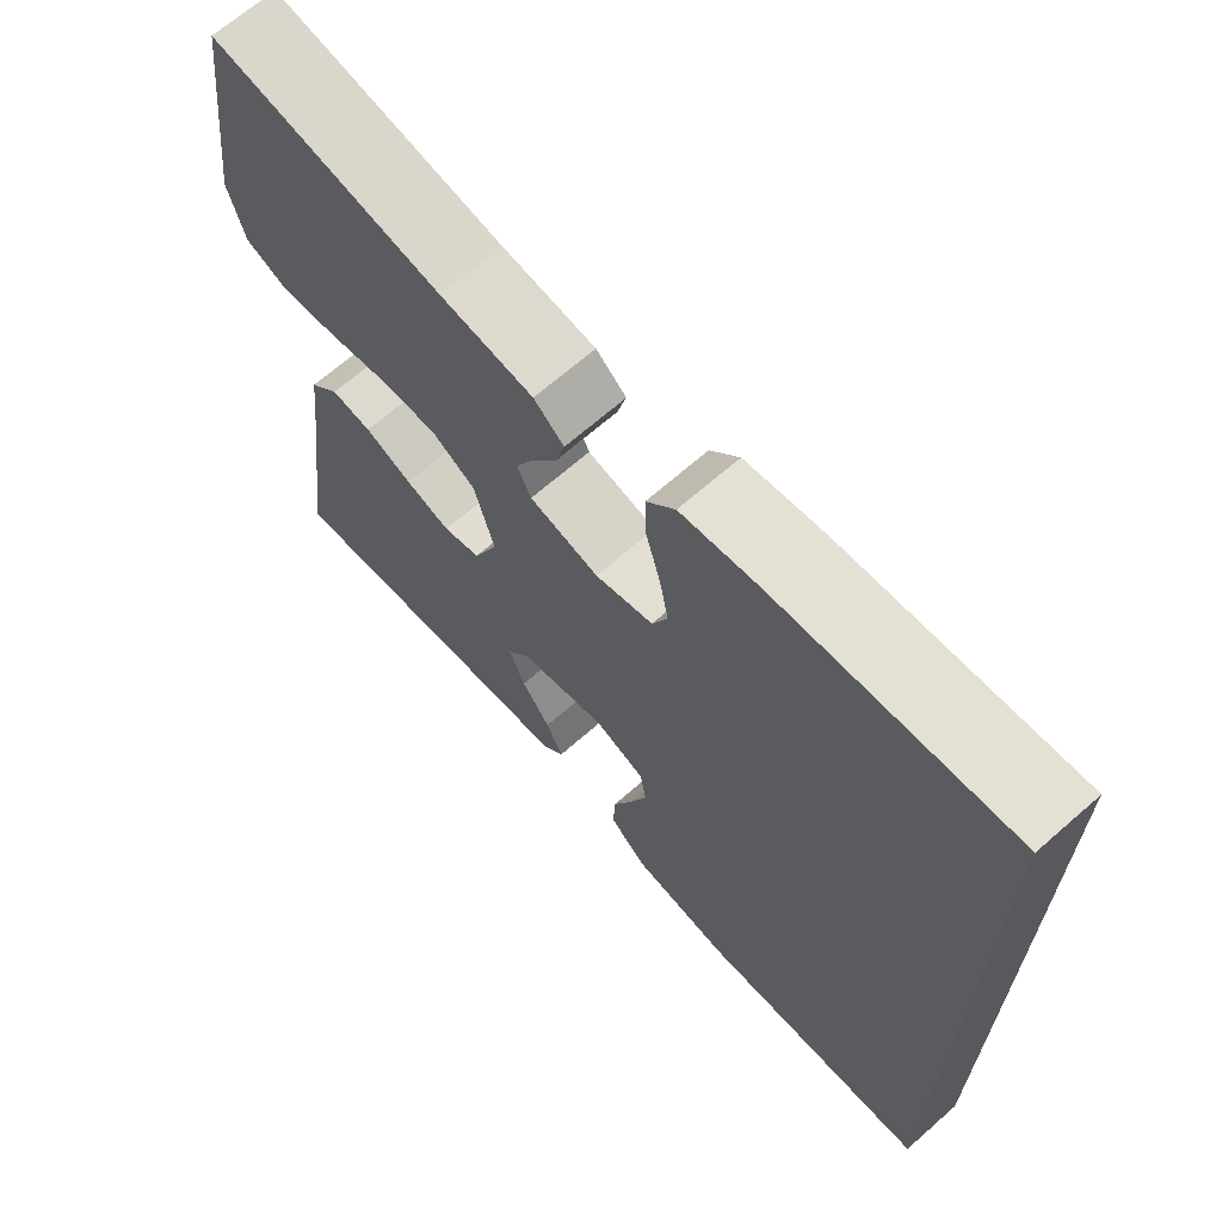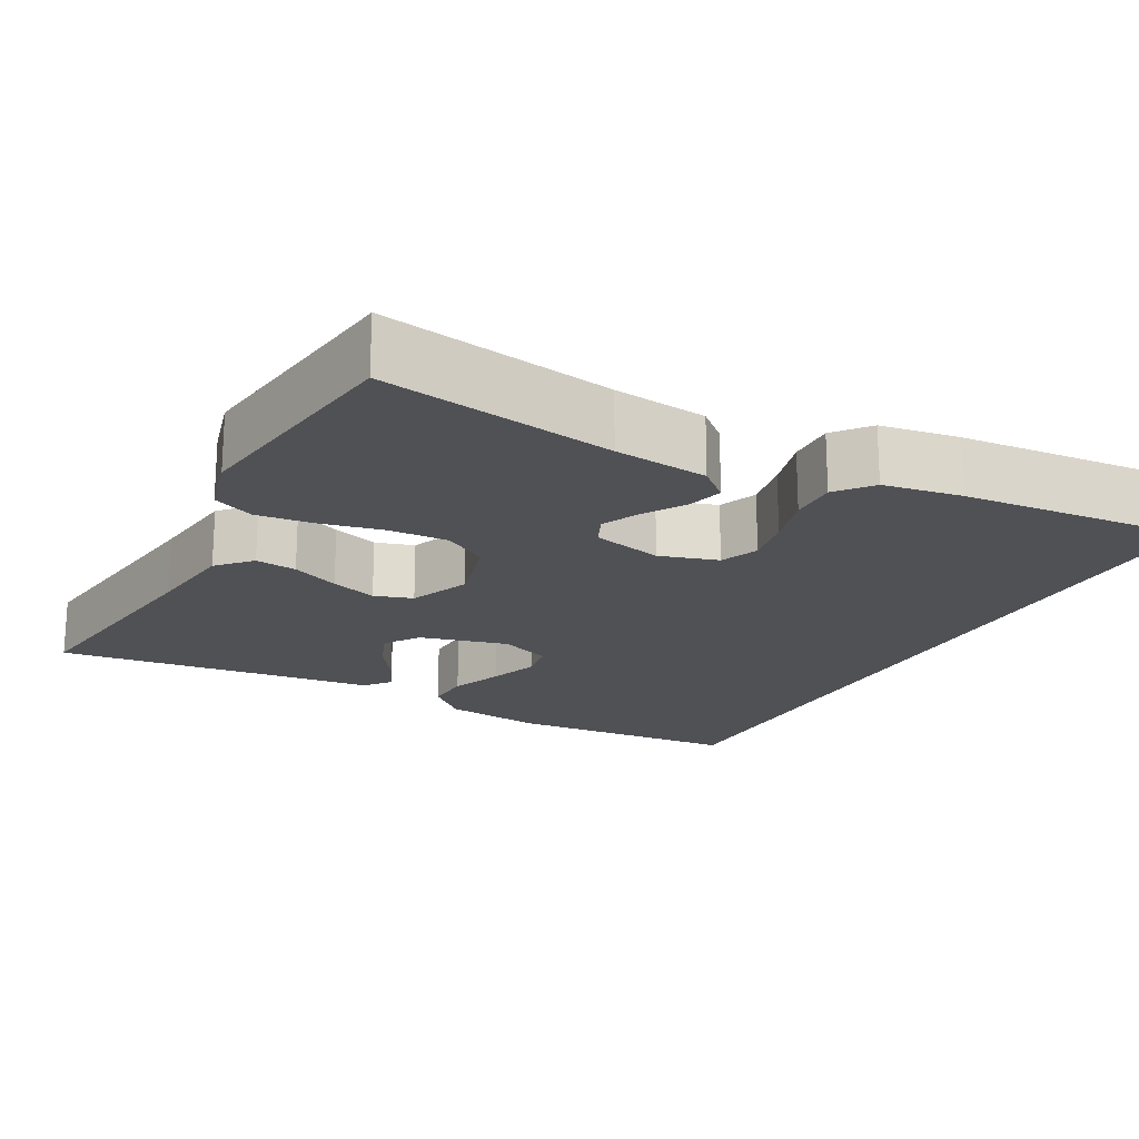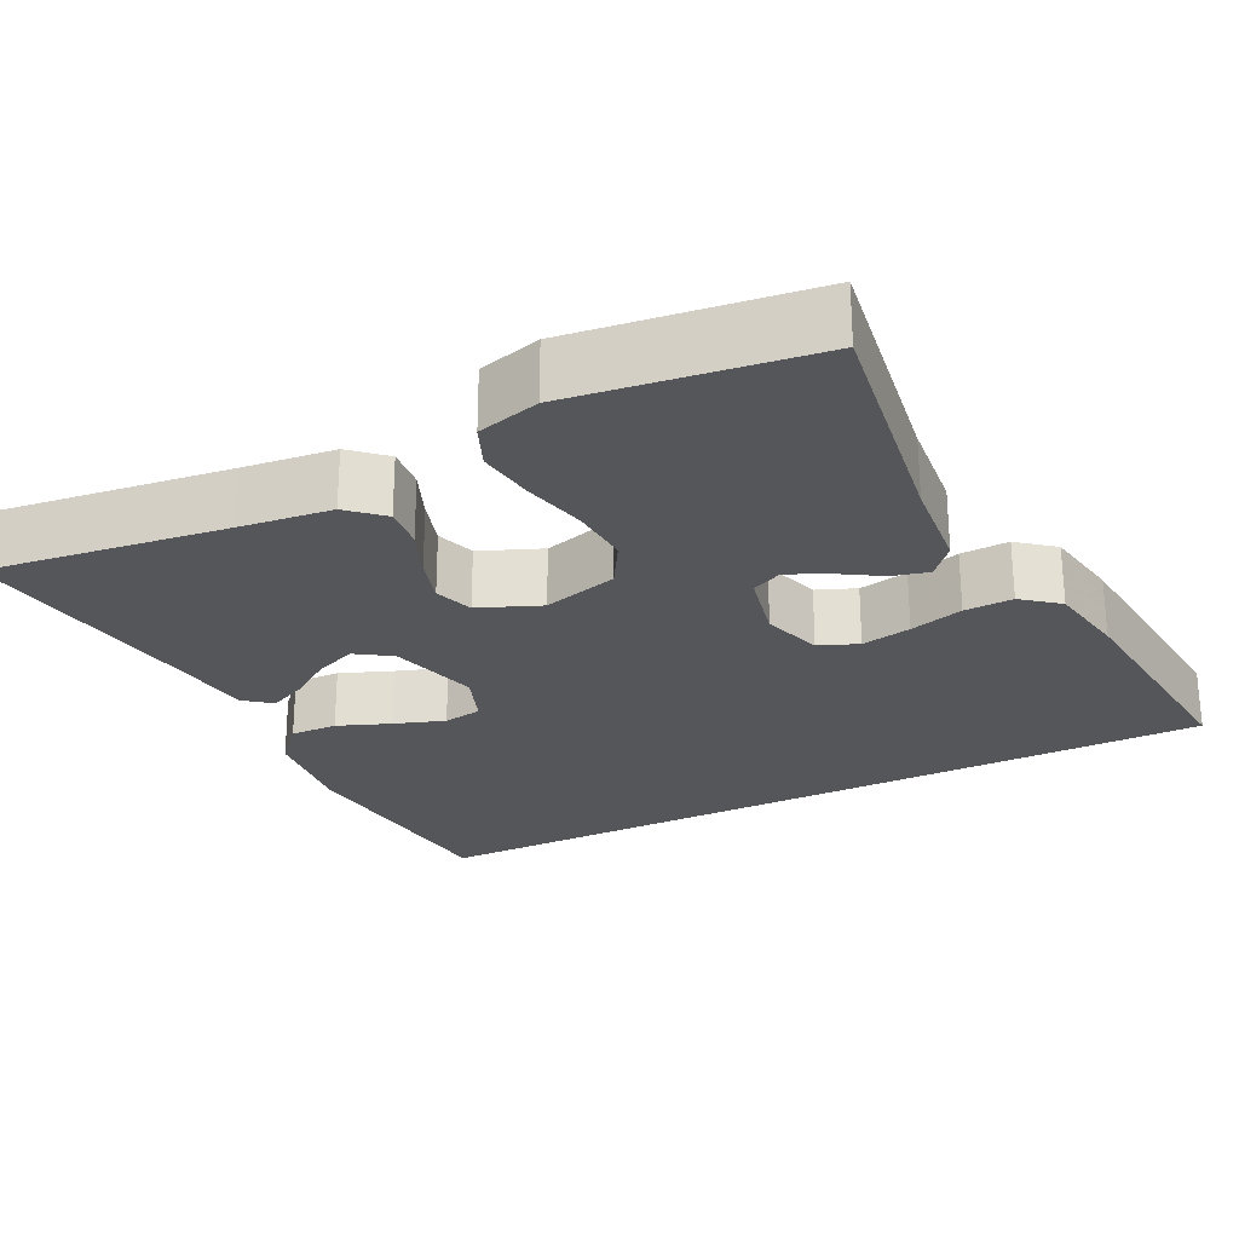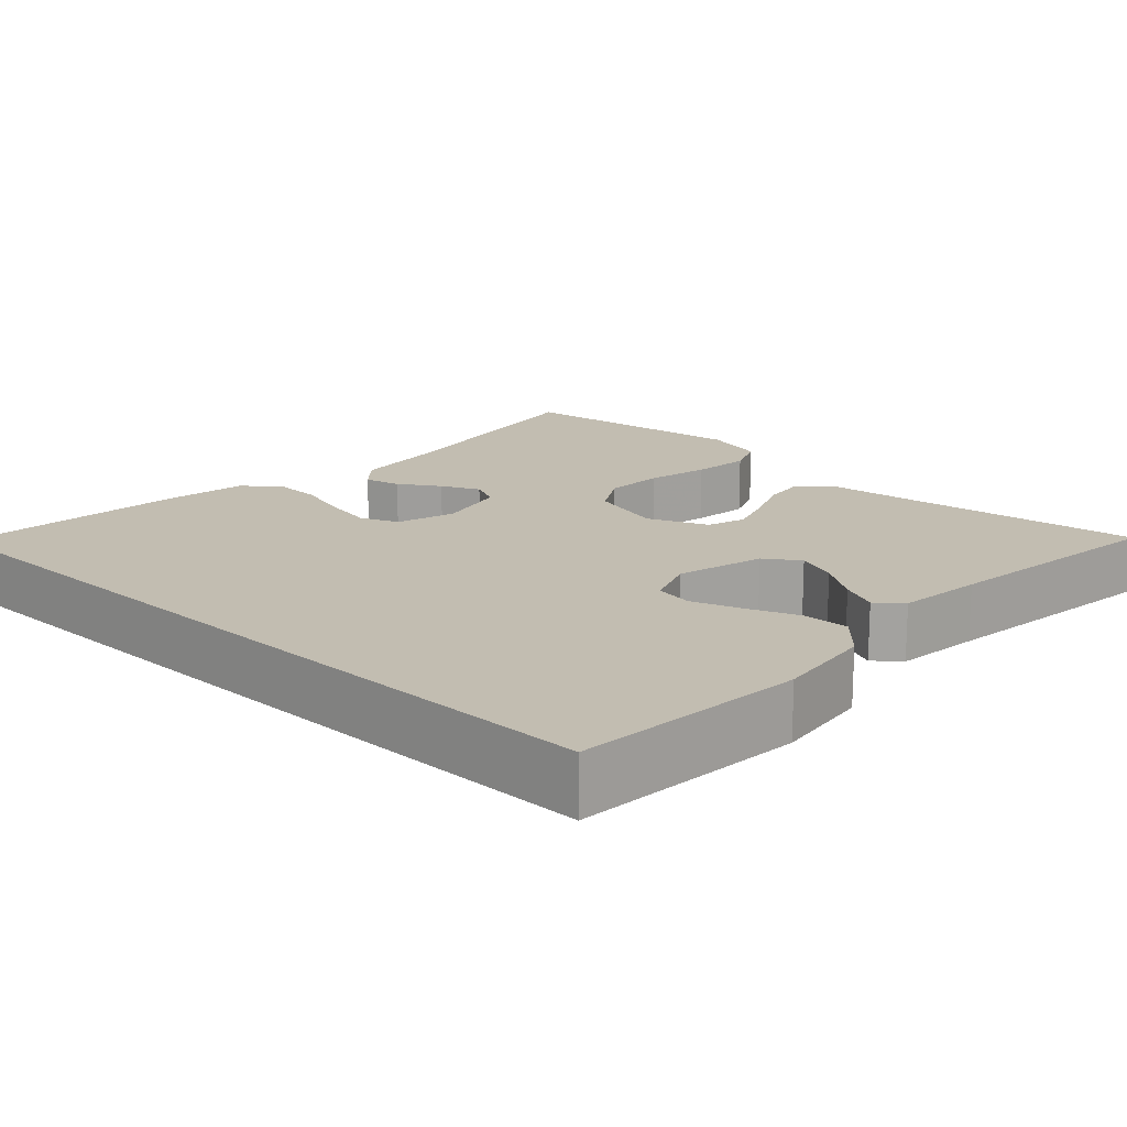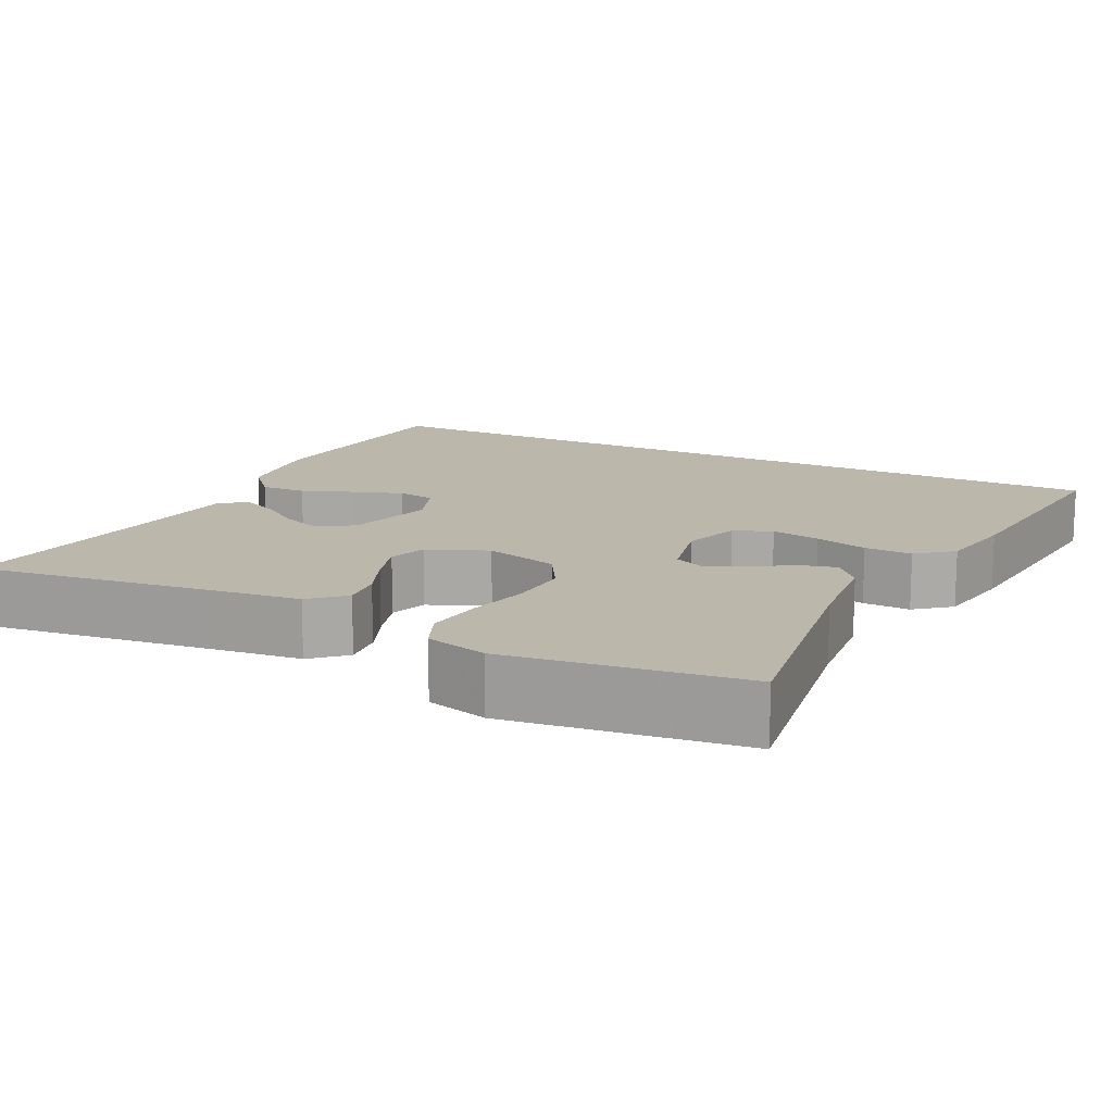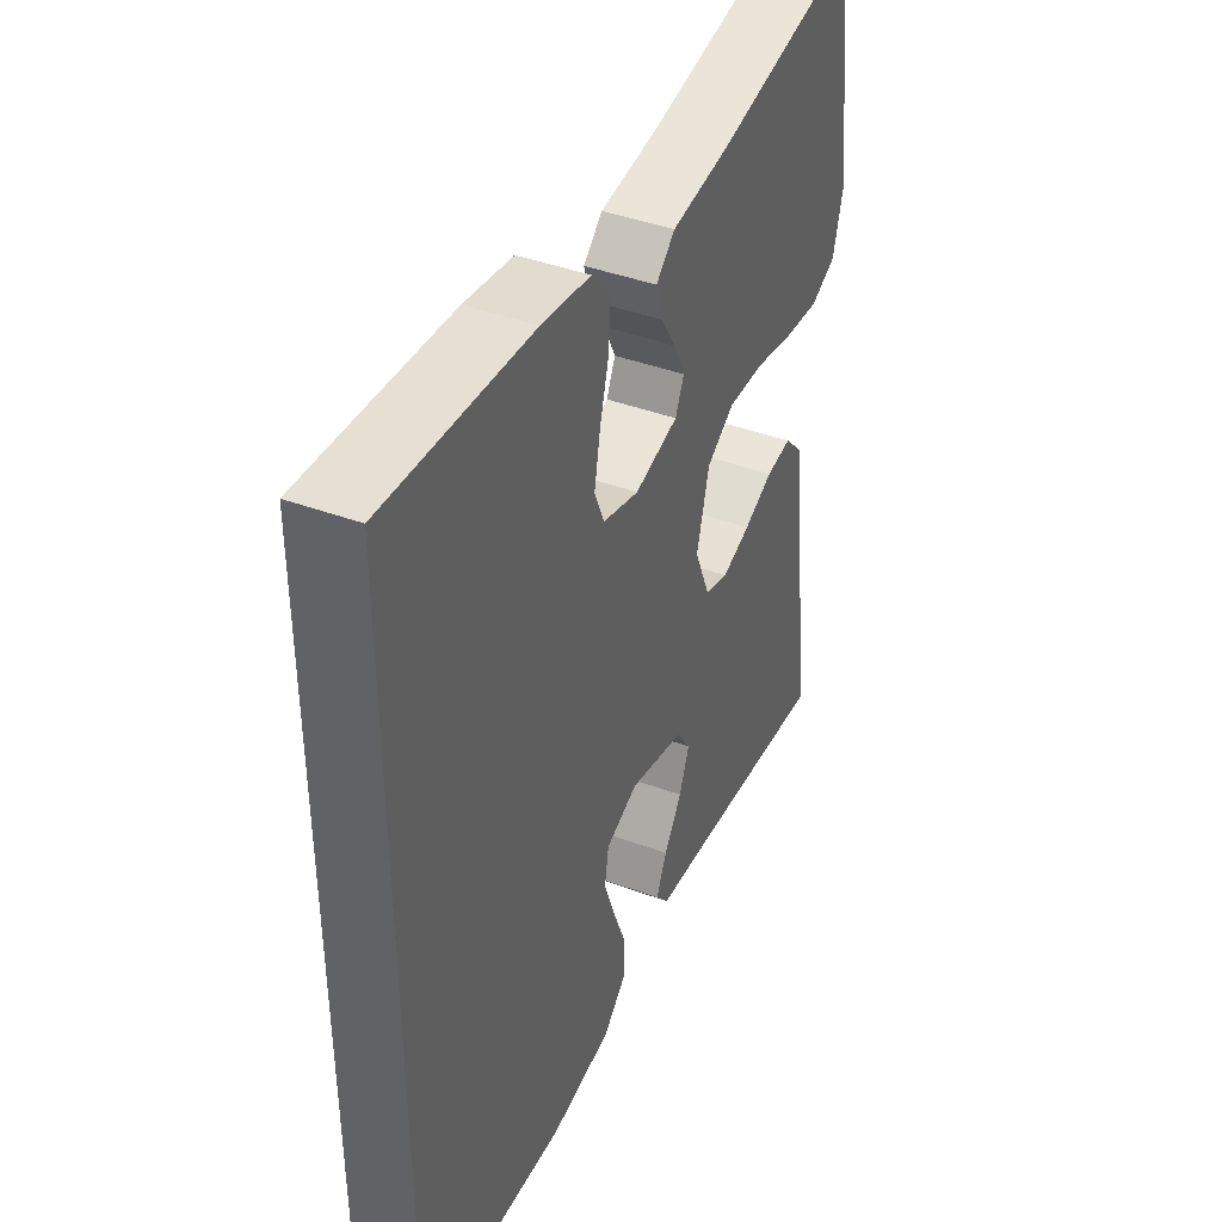
<metadata>
{"format":"obj","ext":"obj","renderer":"f3d","projection":"perspective","resolution":1024,"background":"white","views":[{"elev":67.6,"azim":48.7,"up":"+Z"},{"elev":-19.7,"azim":-28.5,"up":"+Y"},{"elev":-25.5,"azim":-63.2,"up":"+Y"},{"elev":17.0,"azim":133.0,"up":"+Y"},{"elev":14.2,"azim":-63.3,"up":"+Y"},{"elev":42.2,"azim":113.8,"up":"+Z"}]}
</metadata>
<code>
v -0.5 0.07 -0.5
v -0.46 0.07 -0.2
v -0.446 0.07 -0.084
v -0.407 0.07 -0.042
v -0.354 0.07 -0.048
v -0.293 0.07 -0.074
v -0.234 0.07 -0.093
v -0.185 0.07 -0.077
v -0.153 0.07 0
v -0.179 0.07 0.095
v -0.236 0.07 0.129
v -0.312 0.07 0.125
v -0.392 0.07 0.107
v -0.466 0.07 0.098
v -0.519 0.07 0.121
v -0.54 0.07 0.2
v -0.5 0.07 0.5
v -0.2 0.07 0.452
v -0.079 0.07 0.439
v -0.04 0.07 0.405
v -0.052 0.07 0.359
v -0.085 0.07 0.307
v -0.108 0.07 0.258
v -0.09 0.07 0.219
v 0 0.07 0.198
v 0.075 0.07 0.221
v 0.095 0.07 0.27
v 0.083 0.07 0.333
v 0.064 0.07 0.401
v 0.062 0.07 0.462
v 0.099 0.07 0.507
v 0.2 0.07 0.524
v 0.5 0.07 0.551
v 0.5 0.07 -0.483
v 0.2 0.07 -0.508
v 0.073 0.07 -0.492
v 0.024 0.07 -0.448
v 0.026 0.07 -0.389
v 0.052 0.07 -0.323
v 0.074 0.07 -0.26
v 0.066 0.07 -0.211
v 0 0.07 -0.186
v -0.113 0.07 -0.216
v -0.143 0.07 -0.26
v -0.122 0.07 -0.313
v -0.085 0.07 -0.367
v -0.063 0.07 -0.415
v -0.09 0.07 -0.448
v -0.2 0.07 -0.461
v -0.5 0 -0.5
v -0.46 0 -0.2
v -0.446 0 -0.084
v -0.407 0 -0.042
v -0.354 0 -0.048
v -0.293 0 -0.074
v -0.234 0 -0.093
v -0.185 0 -0.077
v -0.153 0 0
v -0.179 0 0.095
v -0.236 0 0.129
v -0.312 0 0.125
v -0.392 0 0.107
v -0.466 0 0.098
v -0.519 0 0.121
v -0.54 0 0.2
v -0.5 0 0.5
v -0.2 0 0.452
v -0.079 0 0.439
v -0.04 0 0.405
v -0.052 0 0.359
v -0.085 0 0.307
v -0.108 0 0.258
v -0.09 0 0.219
v 0 0 0.198
v 0.075 0 0.221
v 0.095 0 0.27
v 0.083 0 0.333
v 0.064 0 0.401
v 0.062 0 0.462
v 0.099 0 0.507
v 0.2 0 0.524
v 0.5 0 0.551
v 0.5 0 -0.483
v 0.2 0 -0.508
v 0.073 0 -0.492
v 0.024 0 -0.448
v 0.026 0 -0.389
v 0.052 0 -0.323
v 0.074 0 -0.26
v 0.066 0 -0.211
v 0 0 -0.186
v -0.113 0 -0.216
v -0.143 0 -0.26
v -0.122 0 -0.313
v -0.085 0 -0.367
v -0.063 0 -0.415
v -0.09 0 -0.448
v -0.2 0 -0.461
f 47 48 49
f 46 47 49
f 45 46 49
f 49 1 2
f 45 49 2
f 44 45 2
f 4 5 6
f 3 4 6
f 2 3 6
f 44 2 6
f 43 44 6
f 42 43 6 7
f 41 42 7 8
f 37 38 39
f 36 37 39
f 35 36 39
f 34 35 39
f 33 34 39
f 33 39 40
f 31 32 33
f 30 31 33
f 29 30 33
f 28 29 33
f 27 28 33
f 33 40 41
f 27 33 41
f 26 27 41
f 20 21 22
f 19 20 22
f 18 19 22
f 18 22 23
f 17 18 23
f 16 17 23
f 15 16 23
f 14 15 23
f 13 14 23
f 12 13 23
f 11 12 23 24
f 41 8 9
f 26 41 9
f 25 26 9
f 10 11 24 25
f 9 10 25
f 98 97 96
f 98 96 95
f 98 95 94
f 51 50 98
f 51 98 94
f 51 94 93
f 55 54 53
f 55 53 52
f 55 52 51
f 55 51 93
f 55 93 92
f 56 55 92 91
f 57 56 91 90
f 88 87 86
f 88 86 85
f 88 85 84
f 88 84 83
f 88 83 82
f 89 88 82
f 82 81 80
f 82 80 79
f 82 79 78
f 82 78 77
f 82 77 76
f 90 89 82
f 90 82 76
f 90 76 75
f 71 70 69
f 71 69 68
f 71 68 67
f 72 71 67
f 72 67 66
f 72 66 65
f 72 65 64
f 72 64 63
f 72 63 62
f 72 62 61
f 73 72 61 60
f 58 57 90
f 58 90 75
f 58 75 74
f 74 73 60 59
f 74 59 58
f 1 50 51 2
f 2 51 52 3
f 3 52 53 4
f 4 53 54 5
f 5 54 55 6
f 6 55 56 7
f 7 56 57 8
f 8 57 58 9
f 9 58 59 10
f 10 59 60 11
f 11 60 61 12
f 12 61 62 13
f 13 62 63 14
f 14 63 64 15
f 15 64 65 16
f 16 65 66 17
f 17 66 67 18
f 18 67 68 19
f 19 68 69 20
f 20 69 70 21
f 21 70 71 22
f 22 71 72 23
f 23 72 73 24
f 24 73 74 25
f 25 74 75 26
f 26 75 76 27
f 27 76 77 28
f 28 77 78 29
f 29 78 79 30
f 30 79 80 31
f 31 80 81 32
f 32 81 82 33
f 33 82 83 34
f 34 83 84 35
f 35 84 85 36
f 36 85 86 37
f 37 86 87 38
f 38 87 88 39
f 39 88 89 40
f 40 89 90 41
f 41 90 91 42
f 42 91 92 43
f 43 92 93 44
f 44 93 94 45
f 45 94 95 46
f 46 95 96 47
f 47 96 97 48
f 48 97 98 49
f 49 98 50 1

</code>
